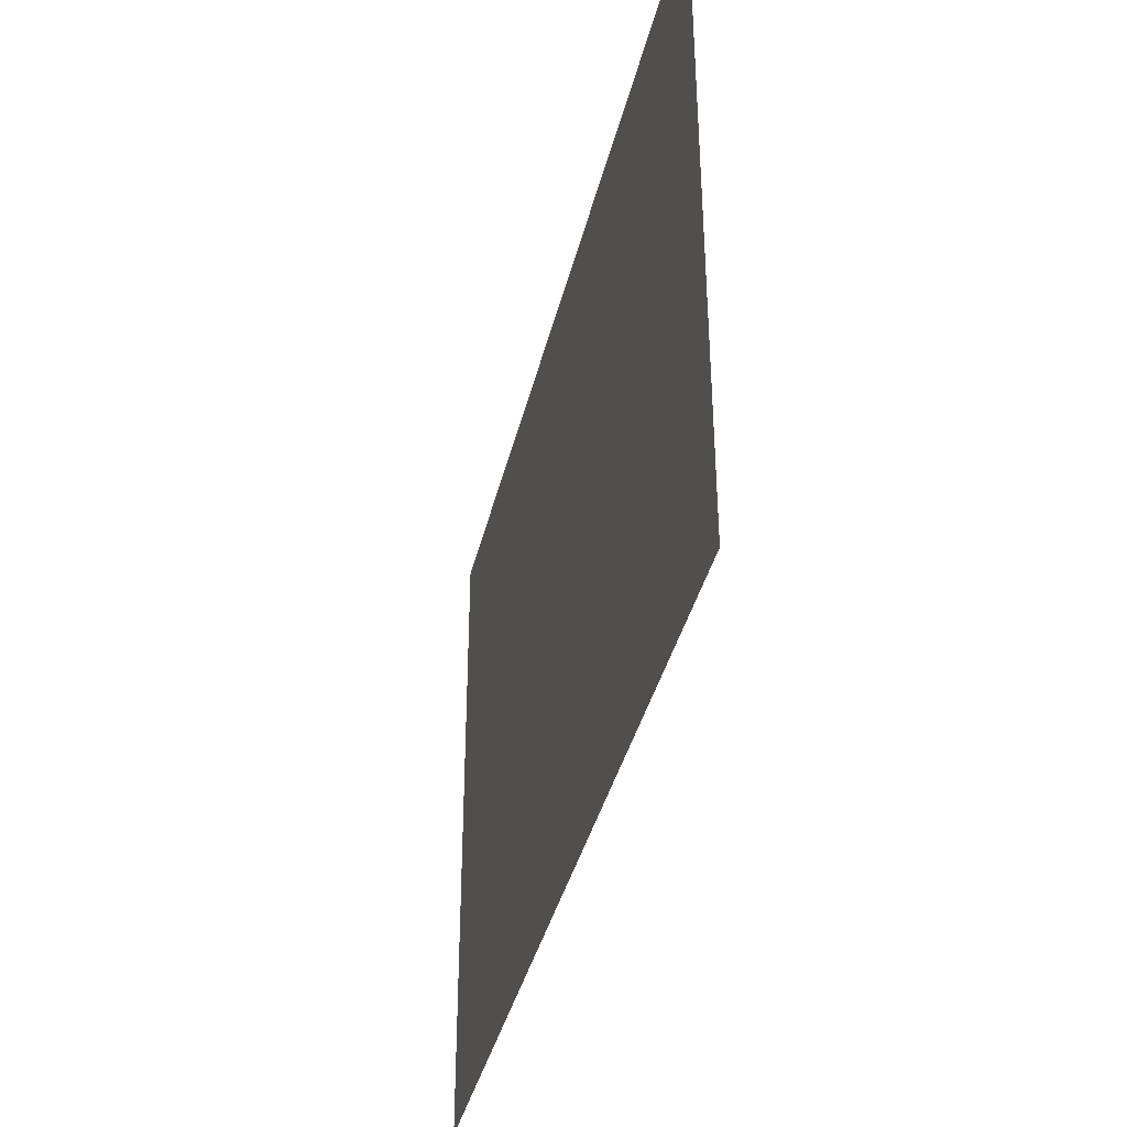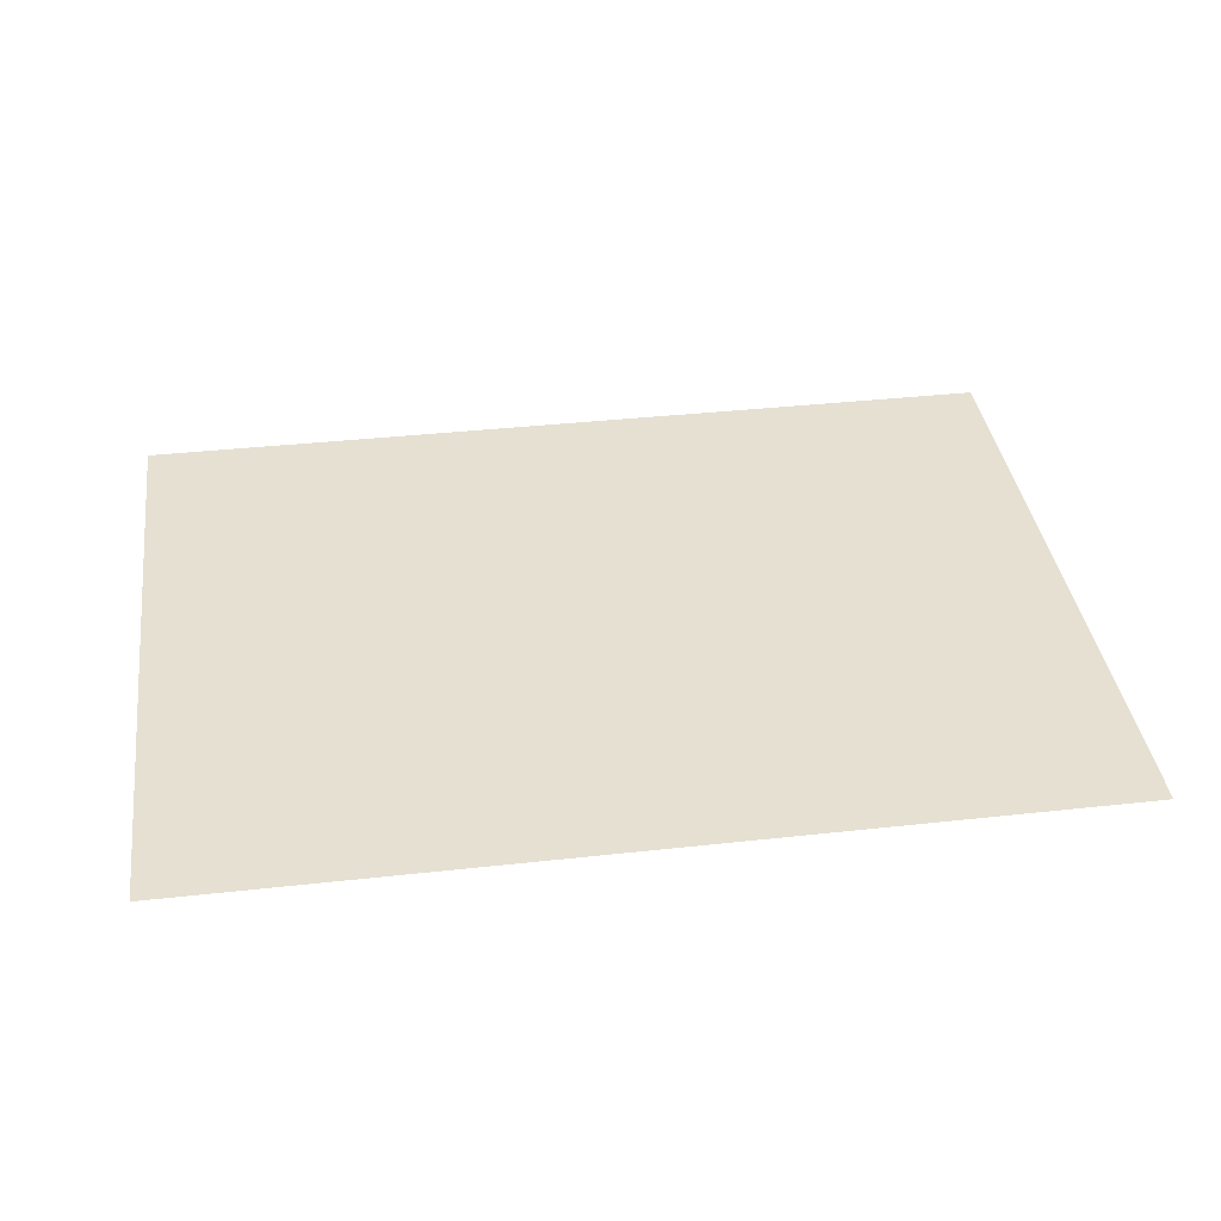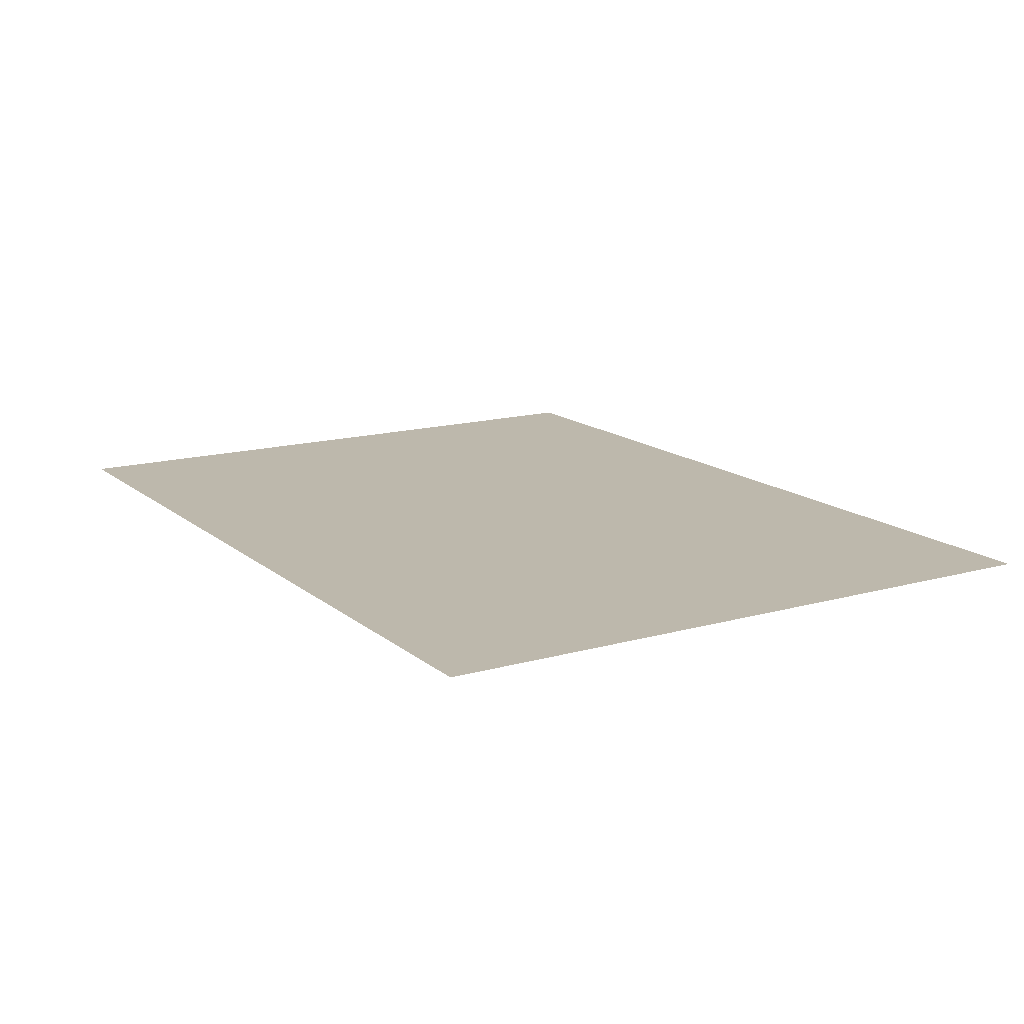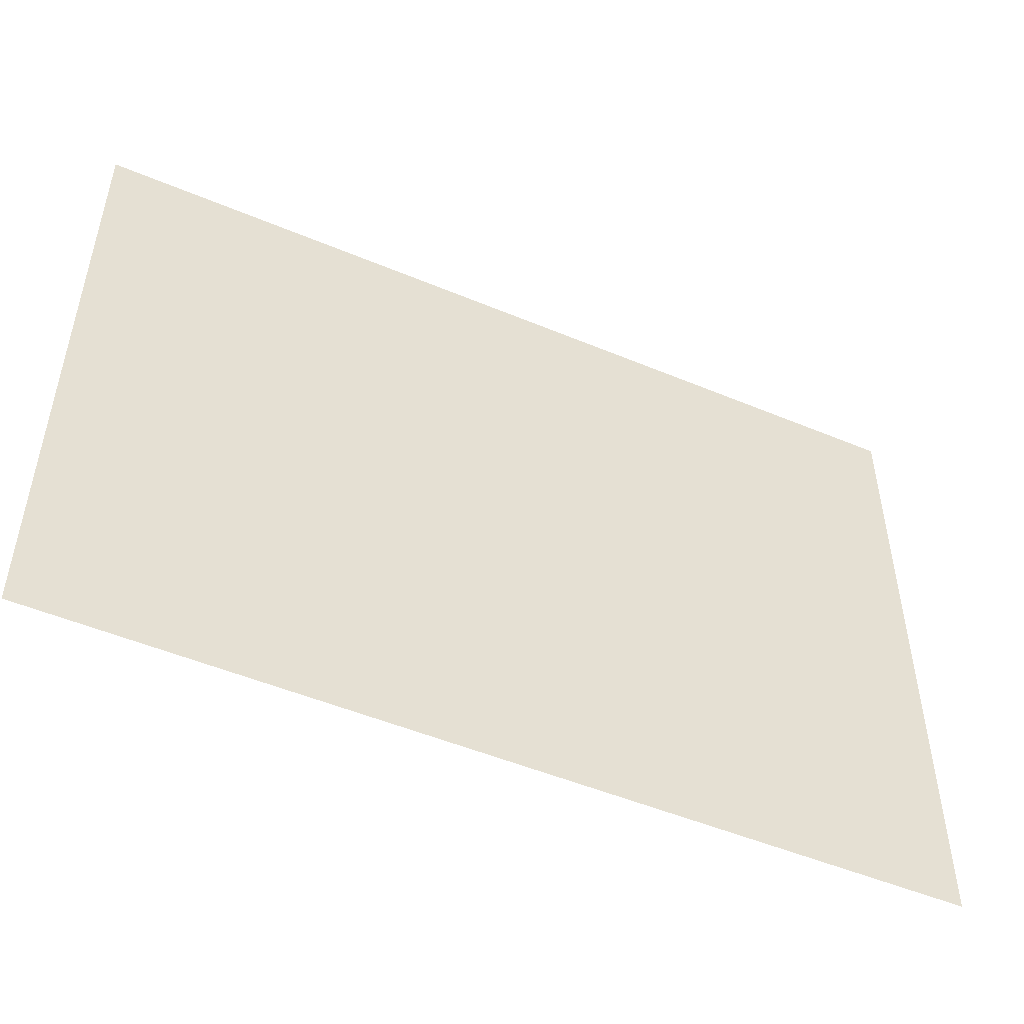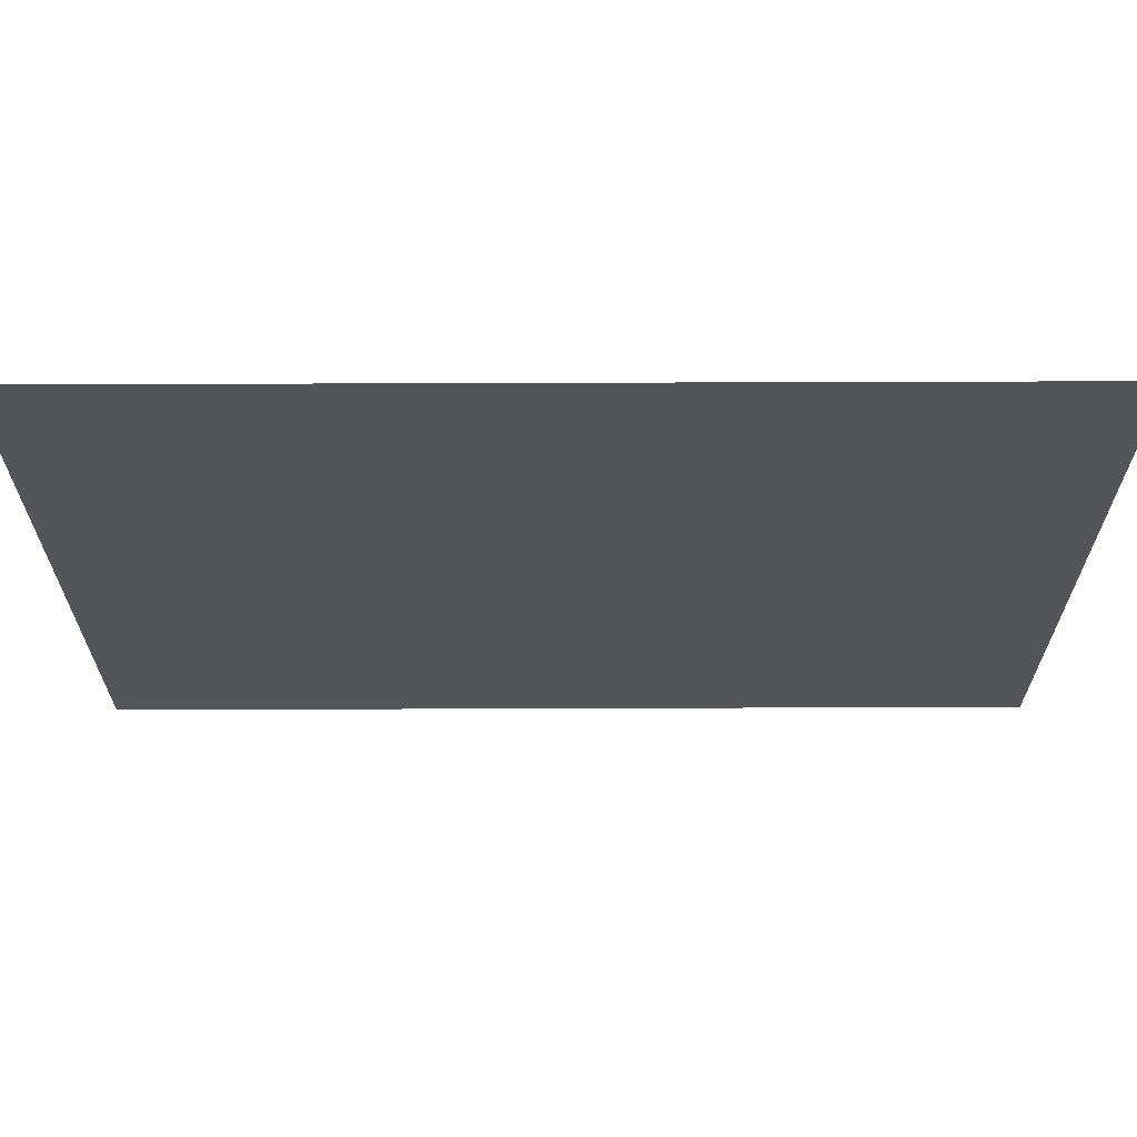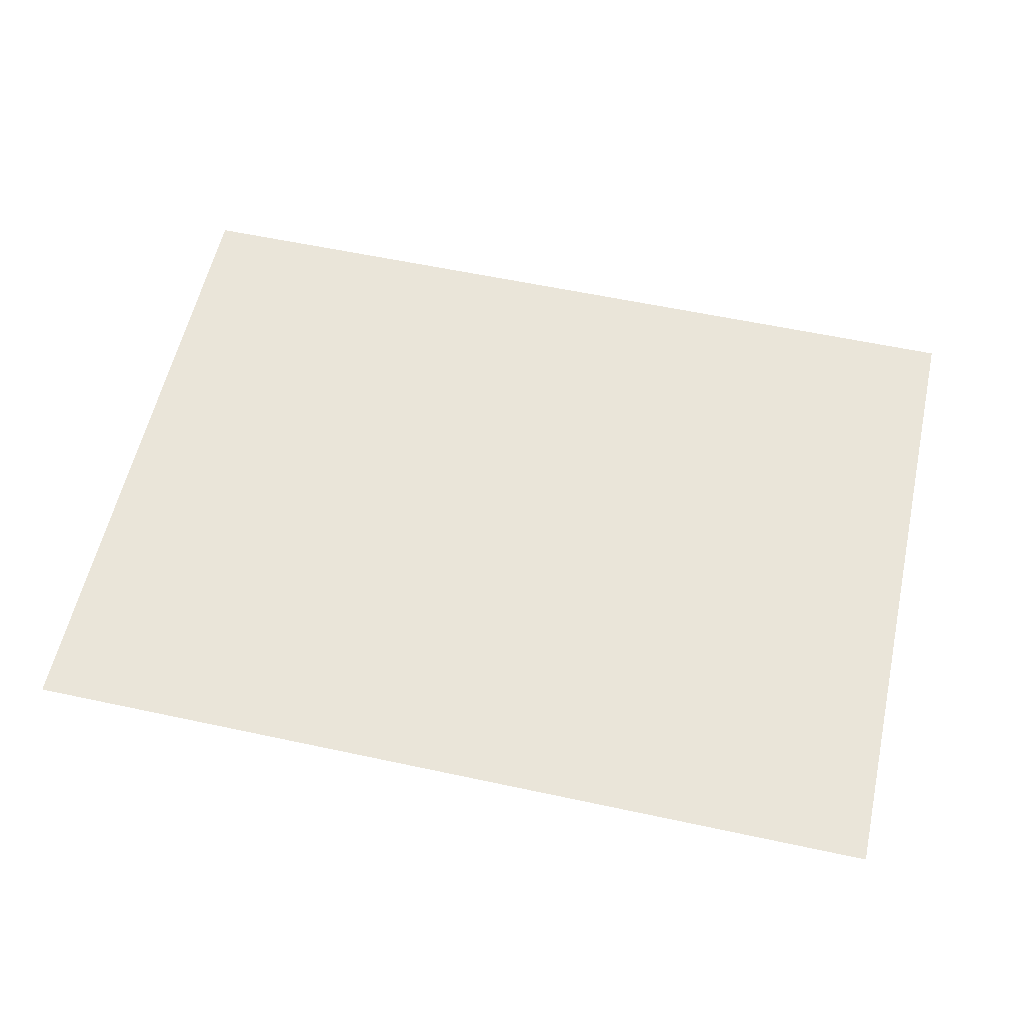
<metadata>
{"format":"obj","ext":"obj","renderer":"f3d","projection":"perspective","resolution":1024,"background":"white","views":[{"elev":-38.5,"azim":76.8,"up":"+Y"},{"elev":37.8,"azim":172.0,"up":"+Z"},{"elev":14.9,"azim":58.8,"up":"+Z"},{"elev":-50.3,"azim":155.3,"up":"+Y"},{"elev":65.4,"azim":179.8,"up":"+Y"},{"elev":57.8,"azim":12.6,"up":"+Z"}]}
</metadata>
<code>
g [brow2] brow
v 0.215 -0.16 0
v 0.215 0.16 0
v -0.215 0.16 0
v -0.215 -0.16 0
g [brow2] brow_0
f 1 4 2
f 2 4 3

</code>
